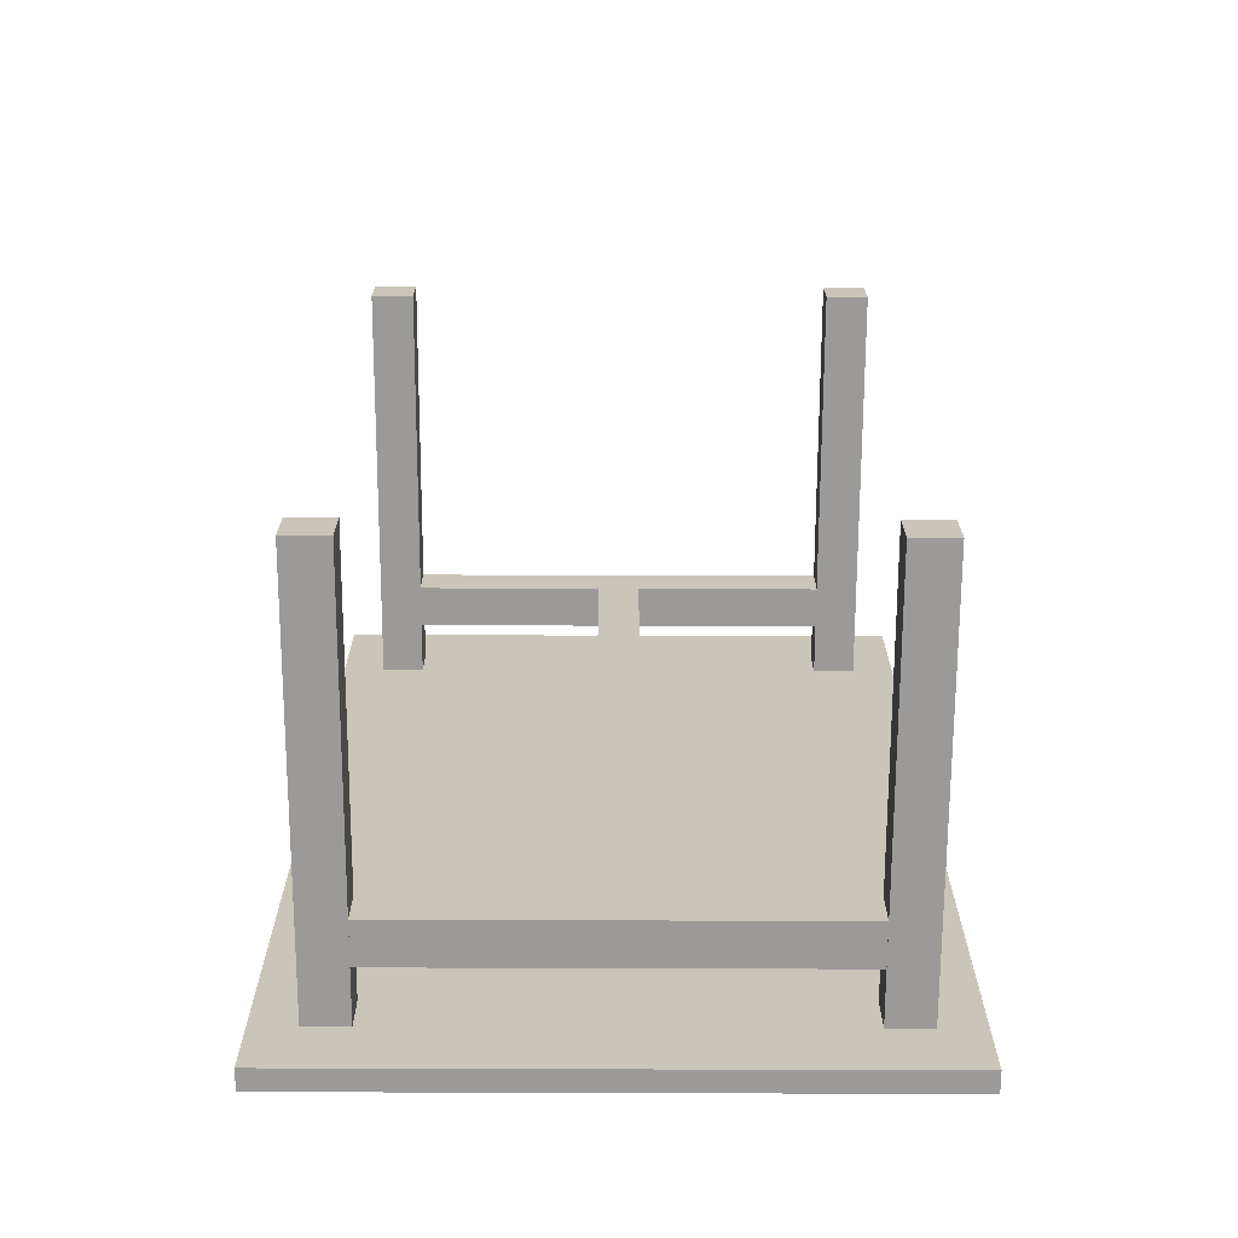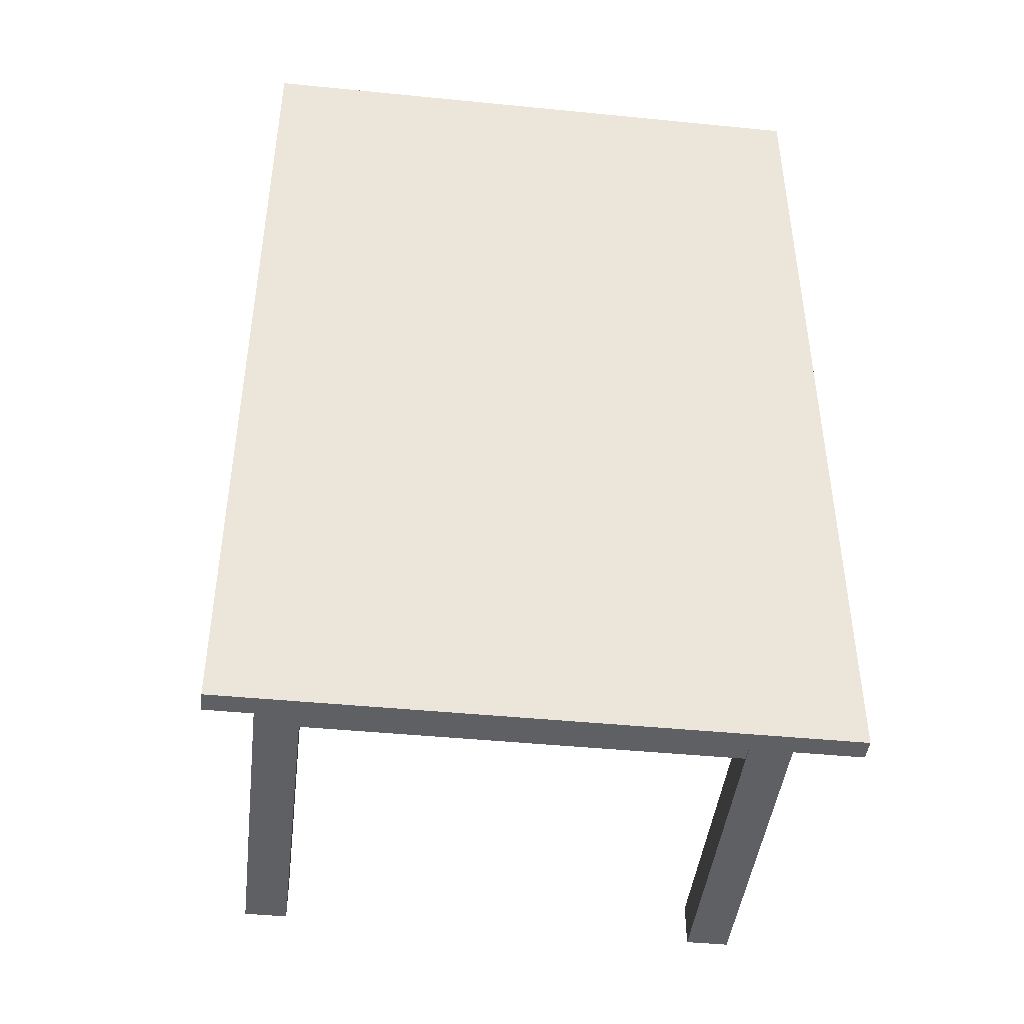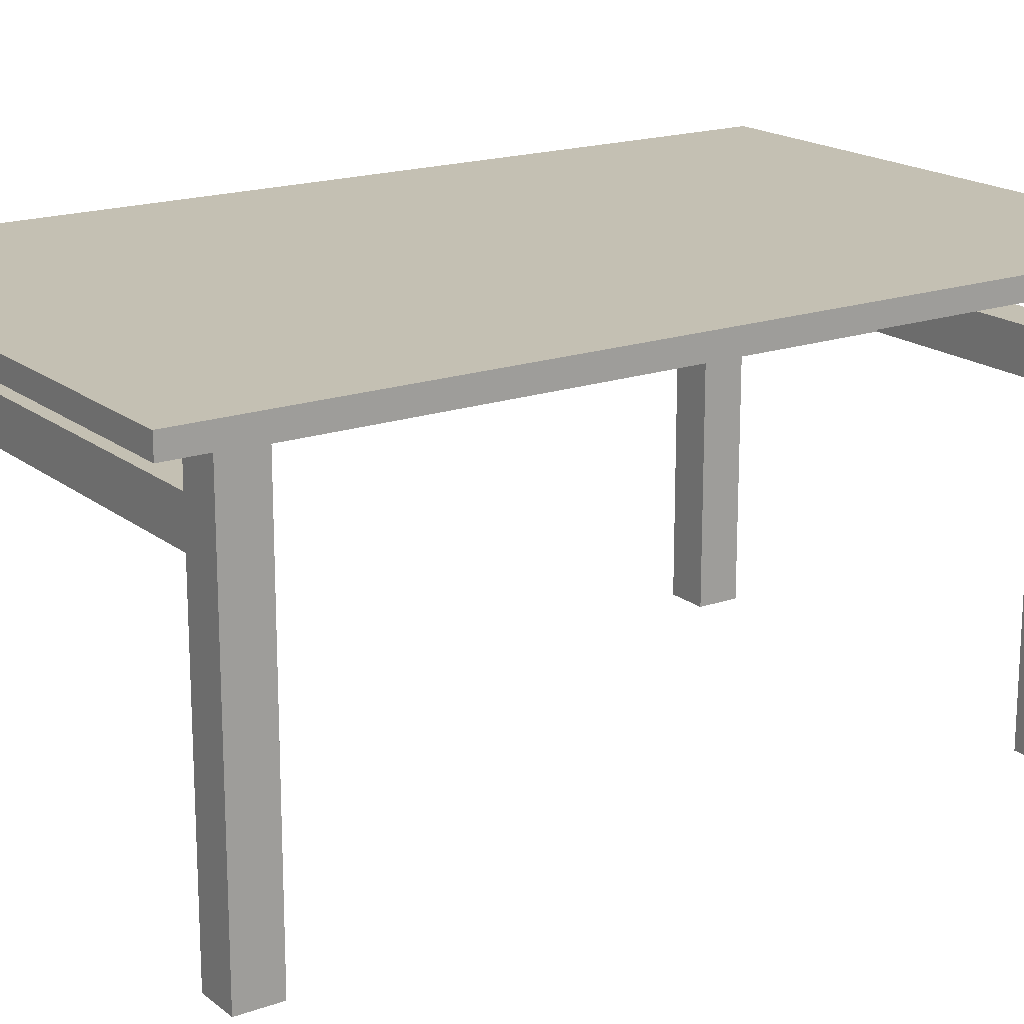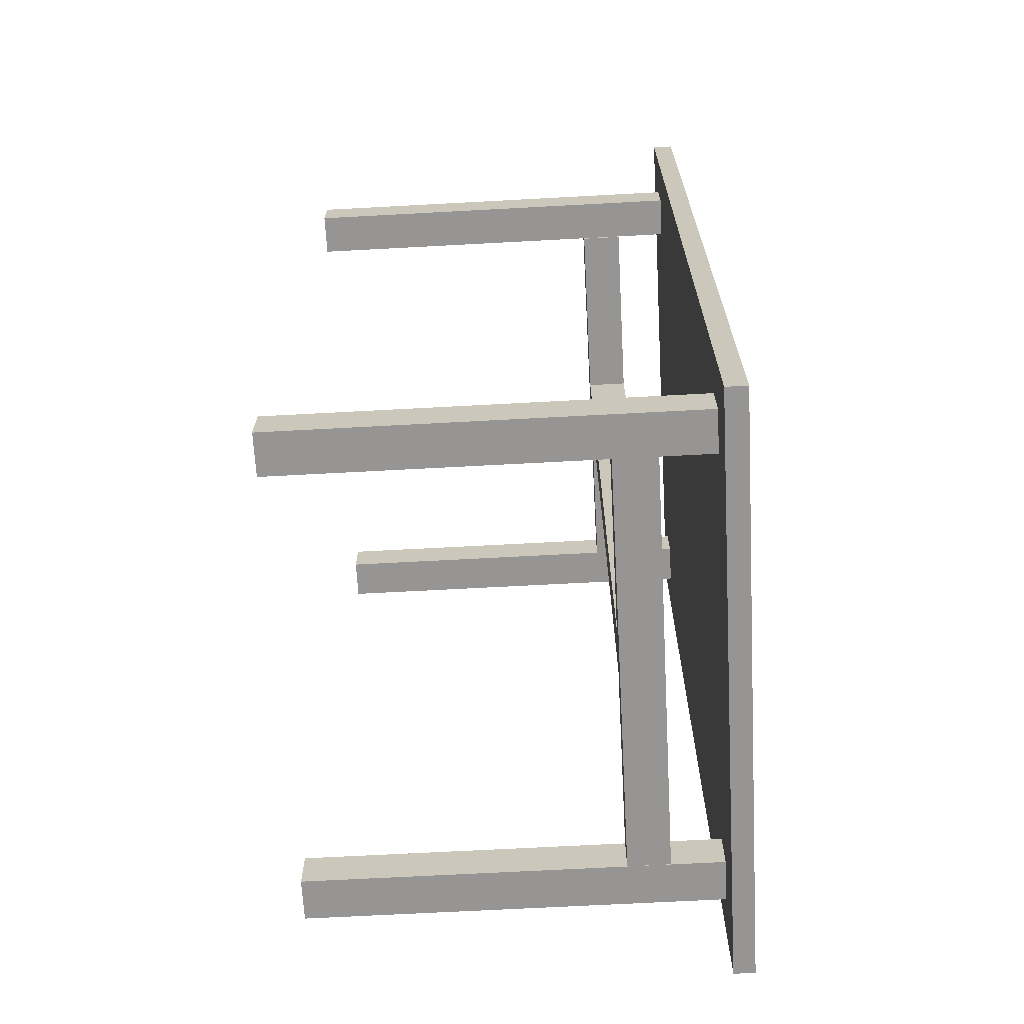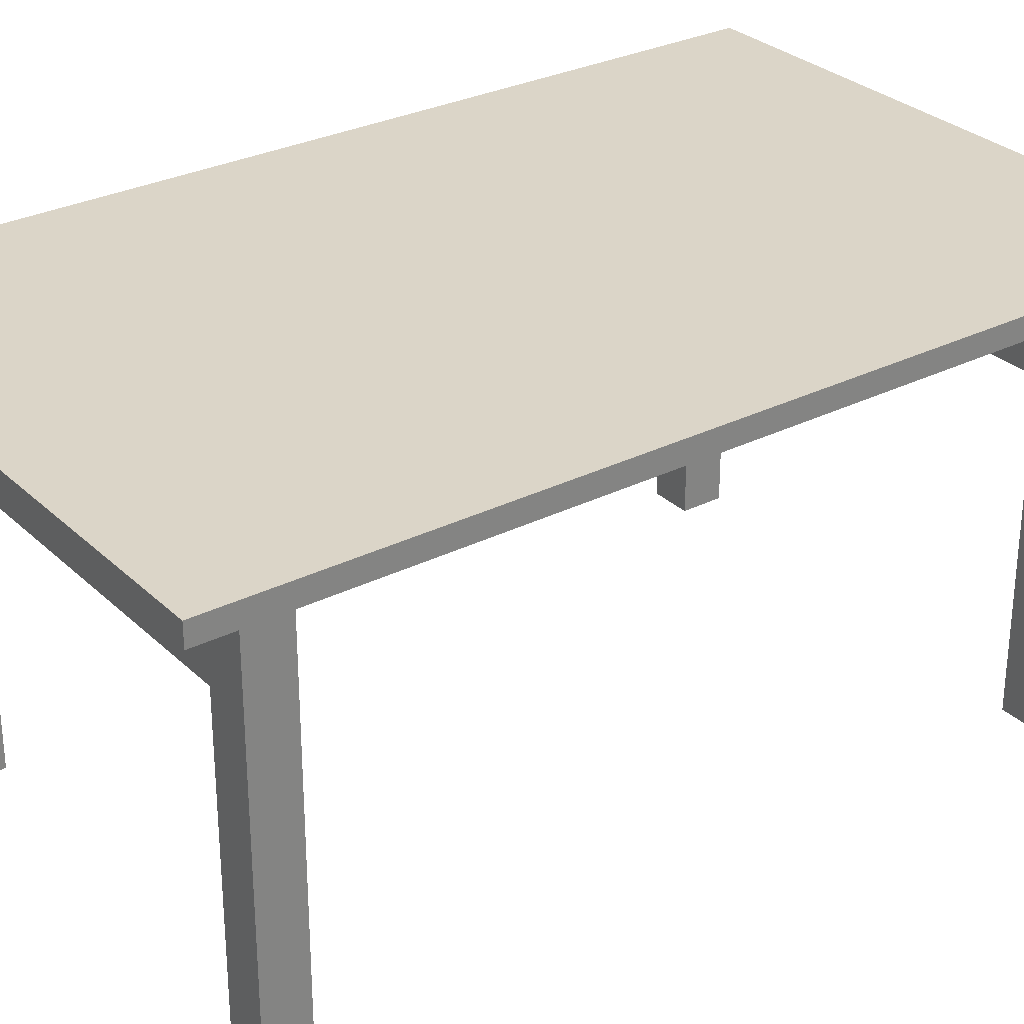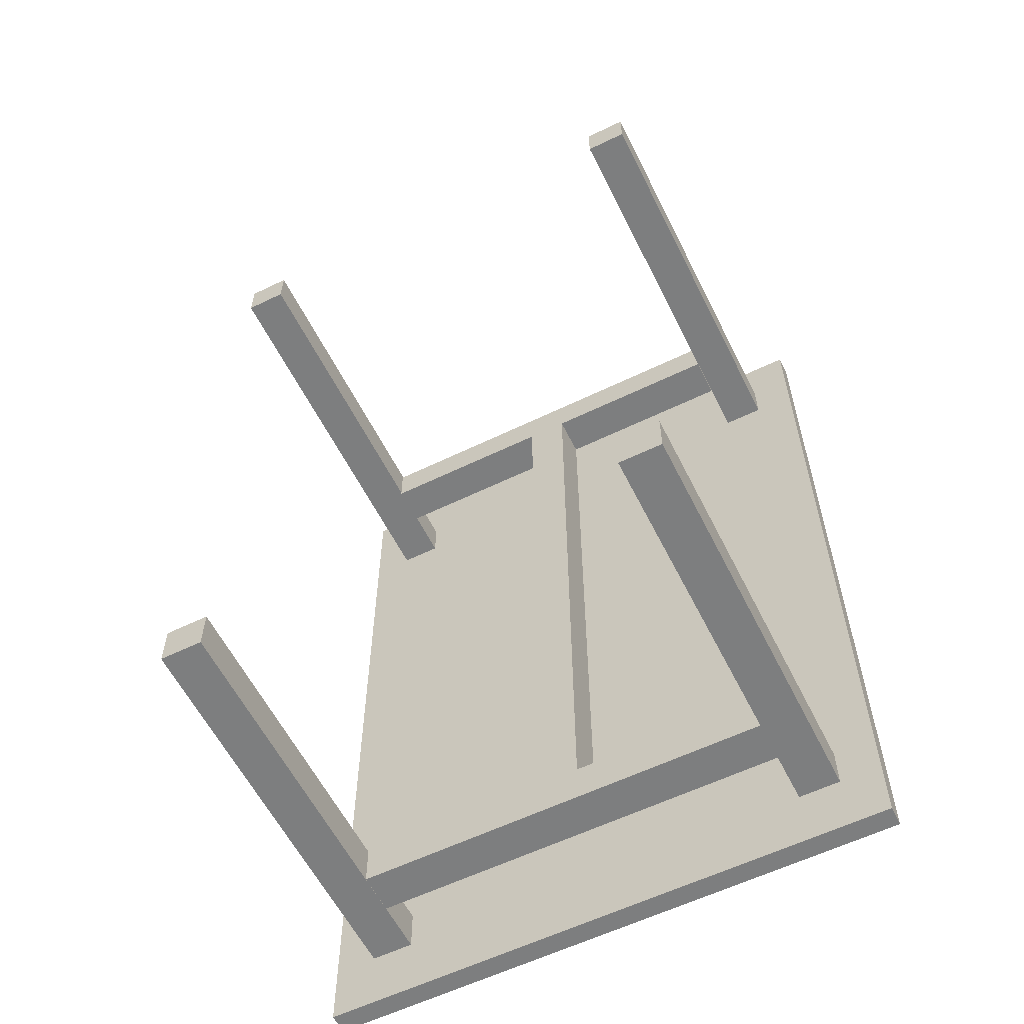
<metadata>
{"format":"obj","ext":"obj","renderer":"f3d","projection":"perspective","resolution":1024,"background":"white","views":[{"elev":-69.3,"azim":-0.2,"up":"+Z"},{"elev":-44.4,"azim":173.4,"up":"+Z"},{"elev":18.0,"azim":55.7,"up":"+Y"},{"elev":-67.6,"azim":93.1,"up":"+Z"},{"elev":29.6,"azim":-126.4,"up":"+Y"},{"elev":-59.3,"azim":26.5,"up":"+Z"}]}
</metadata>
<code>
o Stütze
v 50 25 -84.91
v 50 35 -84.91
v -50 35 -84.91
v -50 25 -84.91
v 50 25 -94.91
v 50 35 -94.91
v -50 25 -94.91
v -50 35 -94.91
g Stütze_Stütze_Mat.1
f 2 4 1
f 6 1 5
f 8 5 7
f 3 7 4
f 6 3 2
f 1 7 5
f 2 3 4
f 6 2 1
f 8 6 5
f 3 8 7
f 6 8 3
f 1 4 7
o Stütze_1
v 50 25 94.41
v 50 35 94.41
v -50 35 94.41
v -50 25 94.41
v 50 25 84.41
v 50 35 84.41
v -50 25 84.41
v -50 35 84.41
g Stütze_1_Stütze_1_Mat.1
f 10 12 9
f 14 9 13
f 16 13 15
f 11 15 12
f 14 11 10
f 9 15 13
f 10 11 12
f 14 10 9
f 16 14 13
f 11 16 15
f 14 16 11
f 9 12 15
o Stütze_2
v 5 25 90
v 5 35 90
v -5 35 90
v -5 25 90
v 5 25 -90
v 5 35 -90
v -5 25 -90
v -5 35 -90
g Stütze_2_Stütze_2_Mat.1
f 18 20 17
f 22 17 21
f 24 21 23
f 19 23 20
f 18 19 20
f 22 18 17
f 24 22 21
f 19 24 23
g Stütze_2_Stütze_2_Mat
f 22 19 18
f 17 23 21
f 22 24 19
f 17 20 23
o Platte
v 70 47.52 110
v 70 52.52 110
v -70 52.52 110
v -70 47.52 110
v -70 47.52 -110
v -70 52.52 -110
v 70 52.52 -110
v 70 47.52 -110
g Platte_Platte_Mat
f 26 28 25
f 30 32 29
f 31 27 26
f 25 29 32
f 26 27 28
f 30 31 32
f 31 30 27
f 25 28 29
g Platte_Platte_Mat.1
f 31 25 32
f 27 29 28
f 31 26 25
f 27 30 29
o Bein
v -50 -50 95
v -50 50 95
v -60 50 95
v -60 -50 95
v -50 -50 85
v -50 50 85
v -60 -50 85
v -60 50 85
g Bein_Bein_Mat
f 34 36 33
f 38 33 37
f 40 37 39
f 35 39 36
f 38 35 34
f 33 39 37
f 34 35 36
f 38 34 33
f 40 38 37
f 35 40 39
f 38 40 35
f 33 36 39
o Bein_1
v 60 -50 95
v 60 50 95
v 50 50 95
v 50 -50 95
v 60 -50 85
v 60 50 85
v 50 -50 85
v 50 50 85
g Bein_1_Bein_1_Mat
f 42 44 41
f 46 41 45
f 48 45 47
f 43 47 44
f 46 43 42
f 41 47 45
f 42 43 44
f 46 42 41
f 48 46 45
f 43 48 47
f 46 48 43
f 41 44 47
o Bein_2
v -50 -50 -85
v -50 50 -85
v -60 50 -85
v -60 -50 -85
v -50 -50 -95
v -50 50 -95
v -60 -50 -95
v -60 50 -95
g Bein_2_Bein_2_Mat
f 50 52 49
f 54 49 53
f 56 53 55
f 51 55 52
f 54 51 50
f 49 55 53
f 50 51 52
f 54 50 49
f 56 54 53
f 51 56 55
f 54 56 51
f 49 52 55
o Bein_3
v 60 -50 -85
v 60 50 -85
v 50 50 -85
v 50 -50 -85
v 60 -50 -95
v 60 50 -95
v 50 -50 -95
v 50 50 -95
g Bein_3_Bein_3_Mat
f 58 60 57
f 62 57 61
f 64 61 63
f 59 63 60
f 62 59 58
f 57 63 61
f 58 59 60
f 62 58 57
f 64 62 61
f 59 64 63
f 62 64 59
f 57 60 63

</code>
